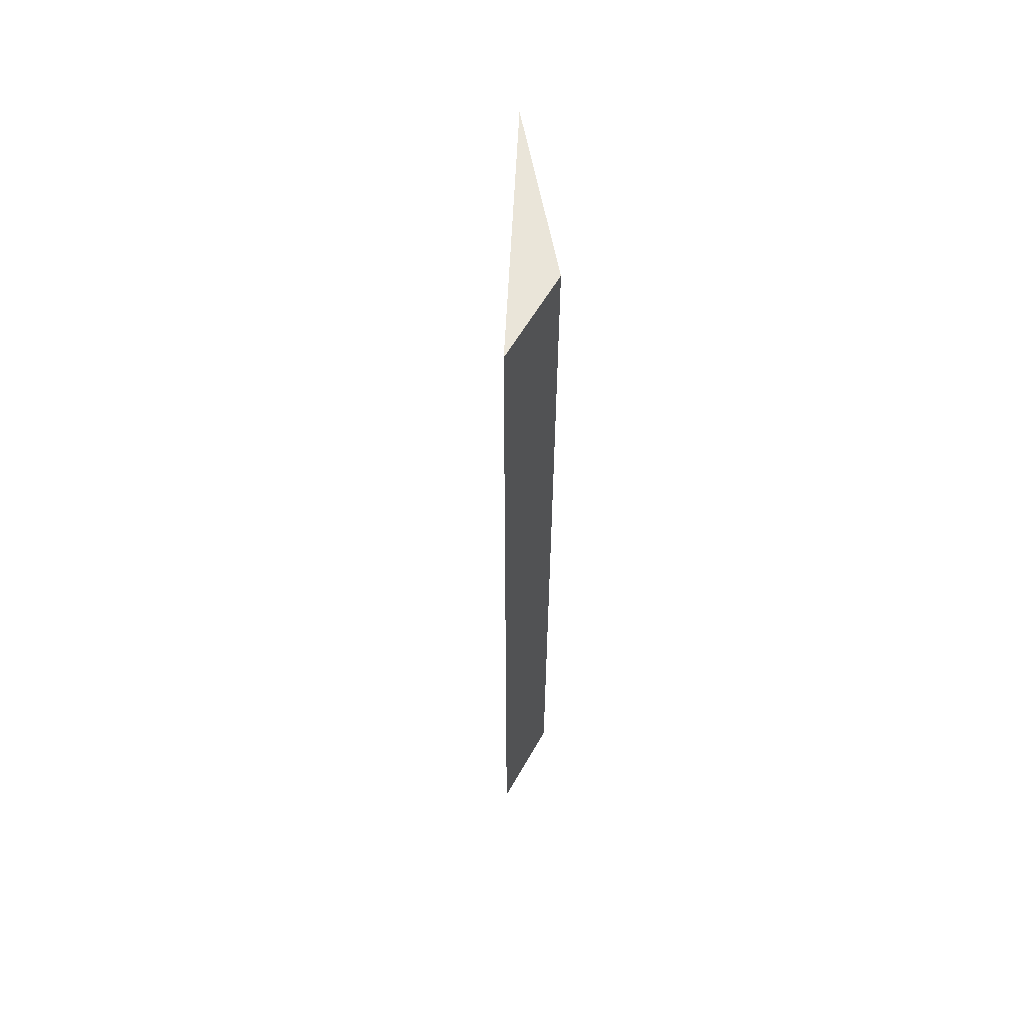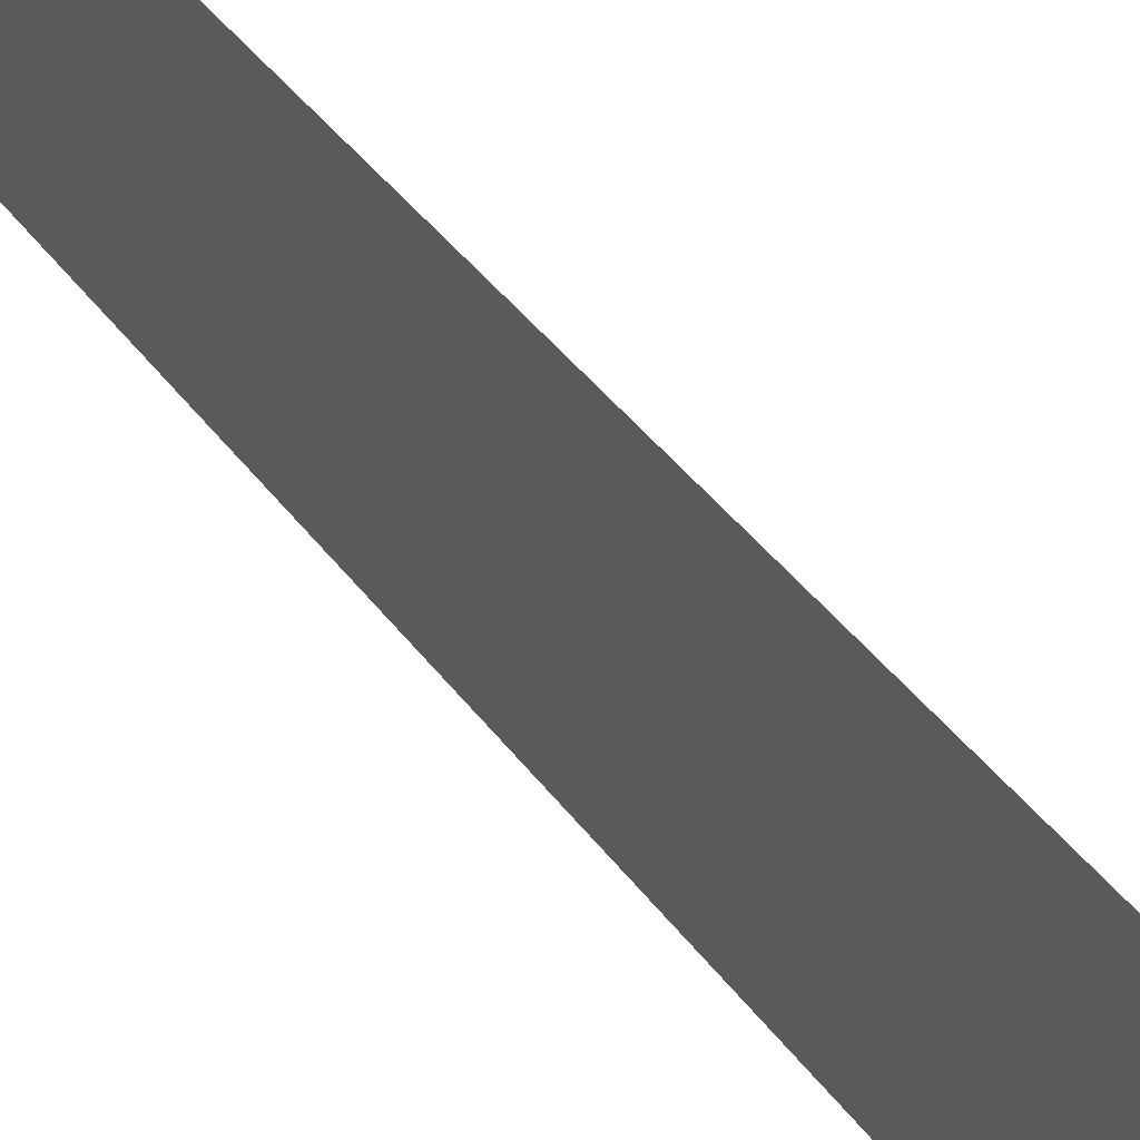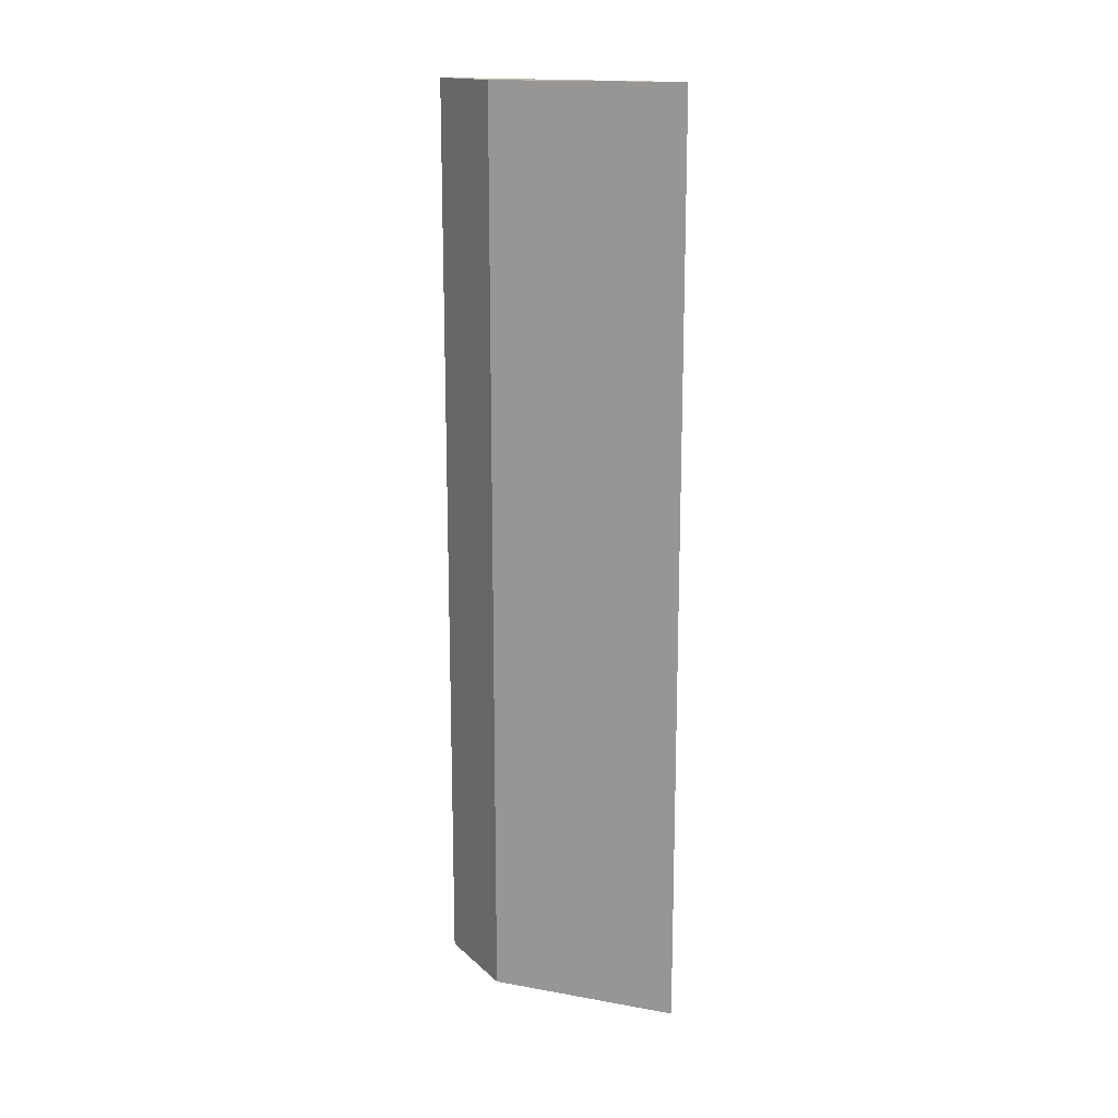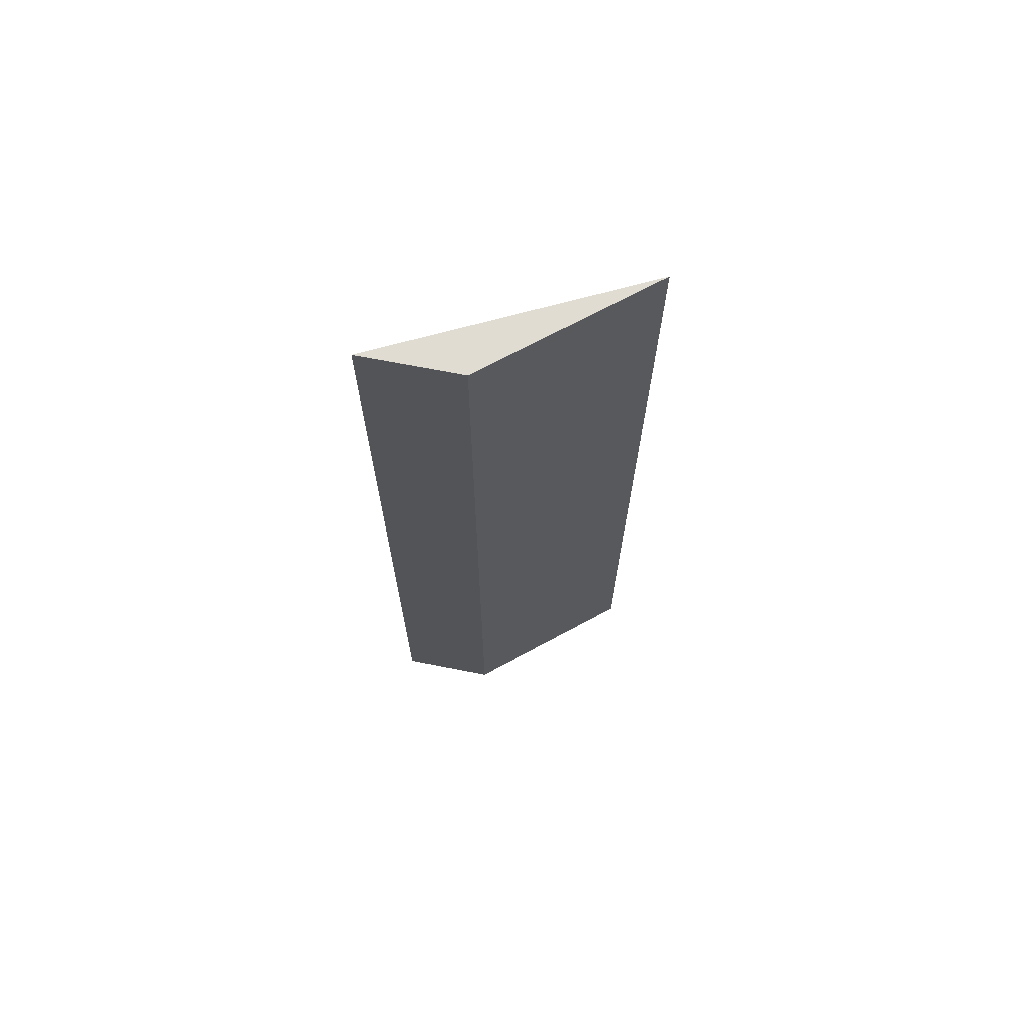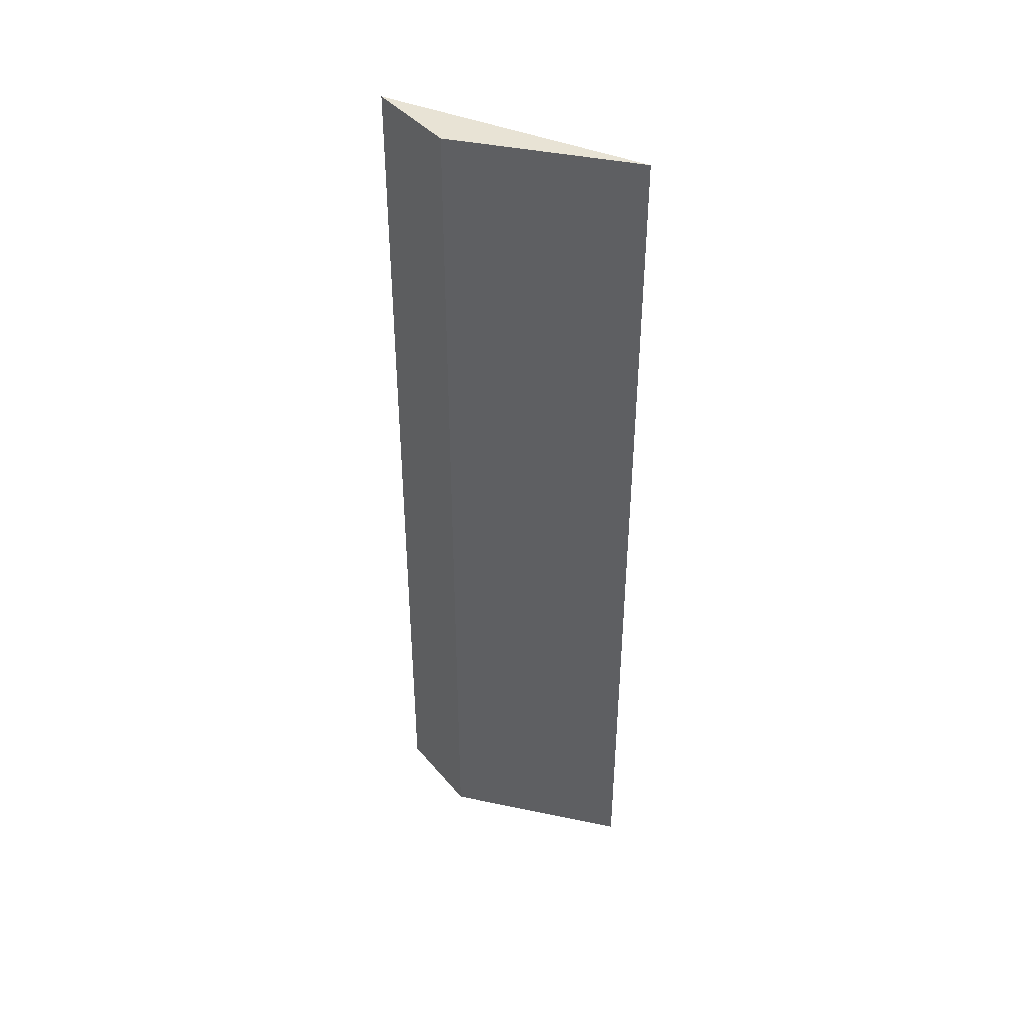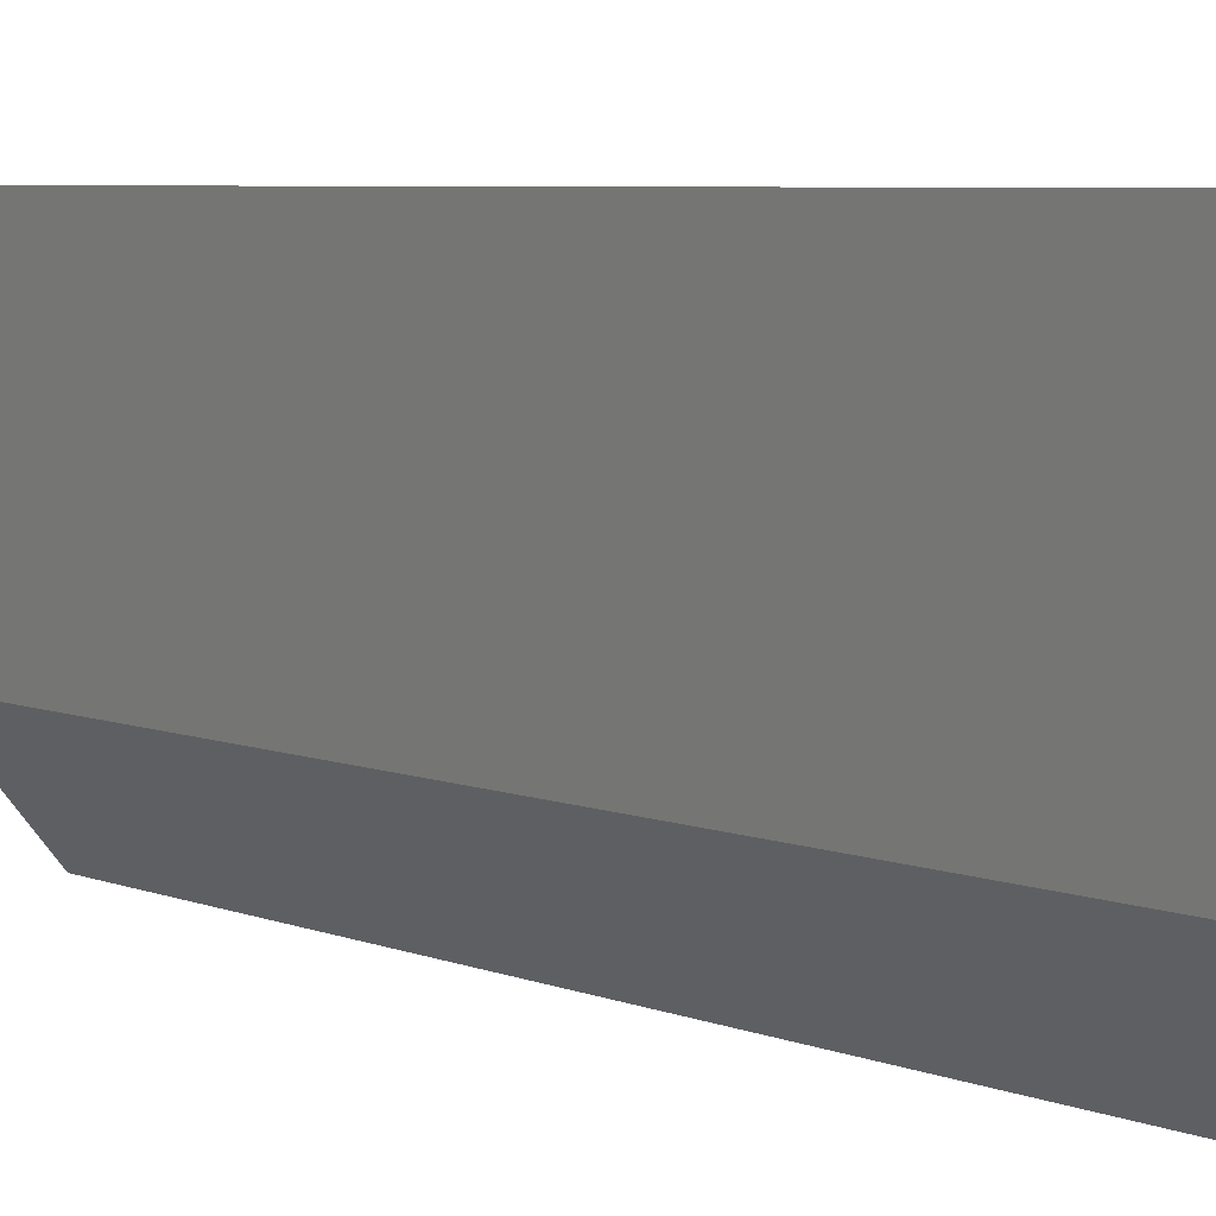
<metadata>
{"format":"obj","ext":"obj","renderer":"f3d","projection":"perspective","resolution":1024,"background":"white","views":[{"elev":58.3,"azim":-10.3,"up":"+Z"},{"elev":39.2,"azim":148.2,"up":"+Y"},{"elev":15.9,"azim":110.4,"up":"+Z"},{"elev":69.2,"azim":61.5,"up":"+Z"},{"elev":41.3,"azim":104.3,"up":"+Z"},{"elev":4.2,"azim":149.0,"up":"+Y"}]}
</metadata>
<code>
v 0.1276 -0.1124 0.007576
v 0.1522 -0.08268 -0.3561
v 0.1522 -0.08268 0.007576
v 0.1522 -0.006926 0.007576
v 0.1276 -0.1124 -0.3561
v 0.1522 -0.006926 -0.3561
f 1 2 3
f 1 3 4
f 3 2 4
f 5 2 1
f 5 1 4
f 6 5 4
f 6 4 2
f 6 2 5

</code>
